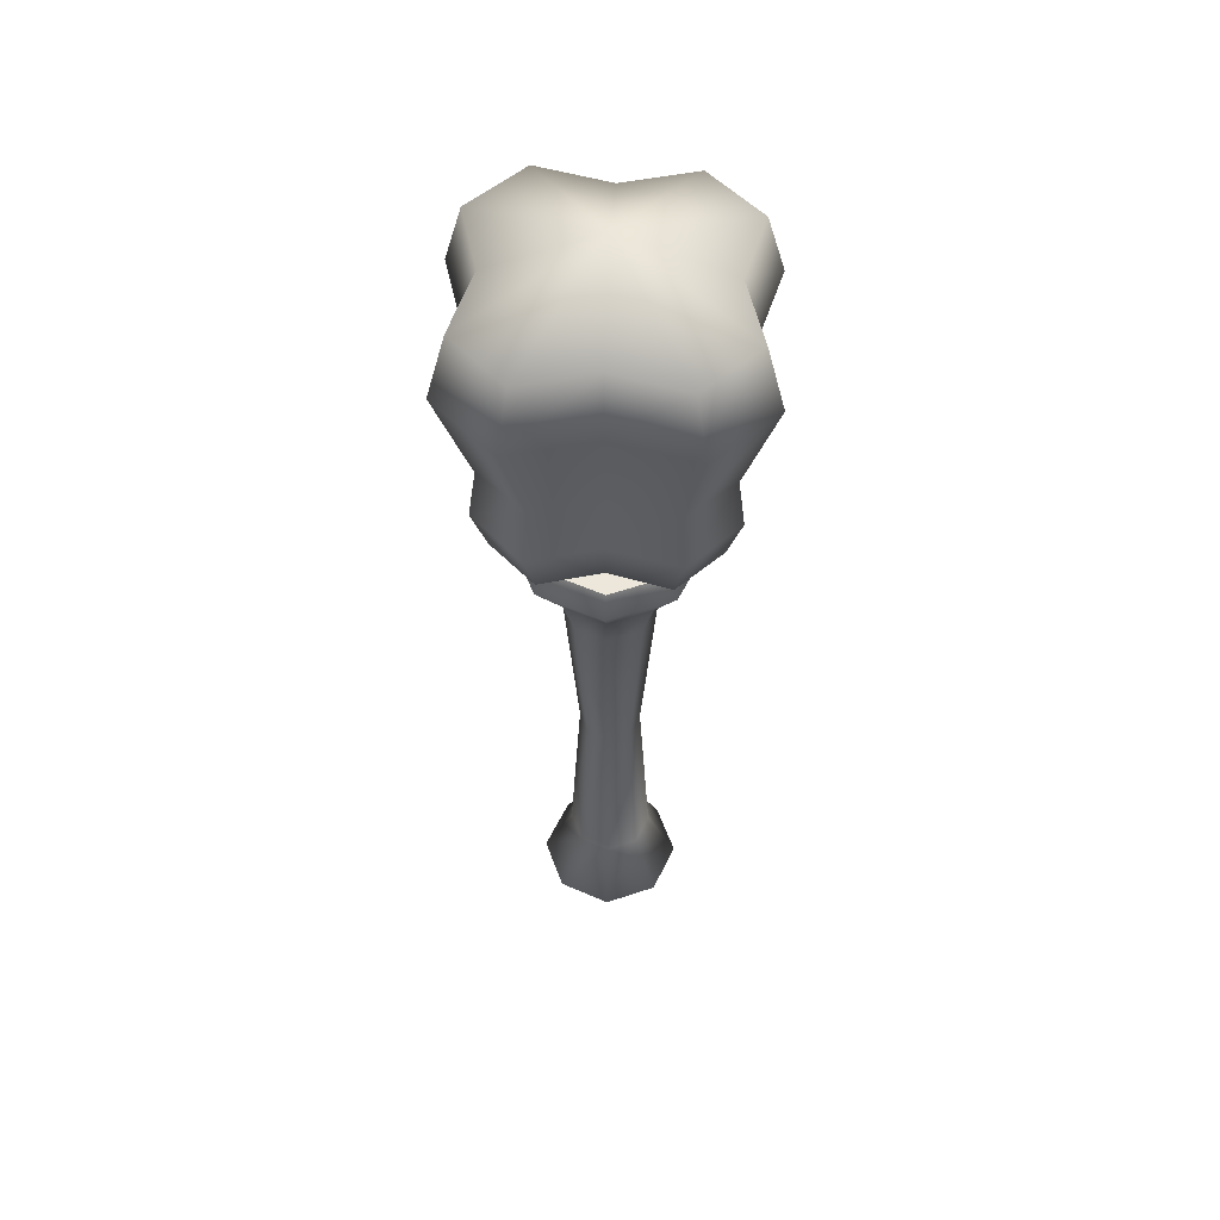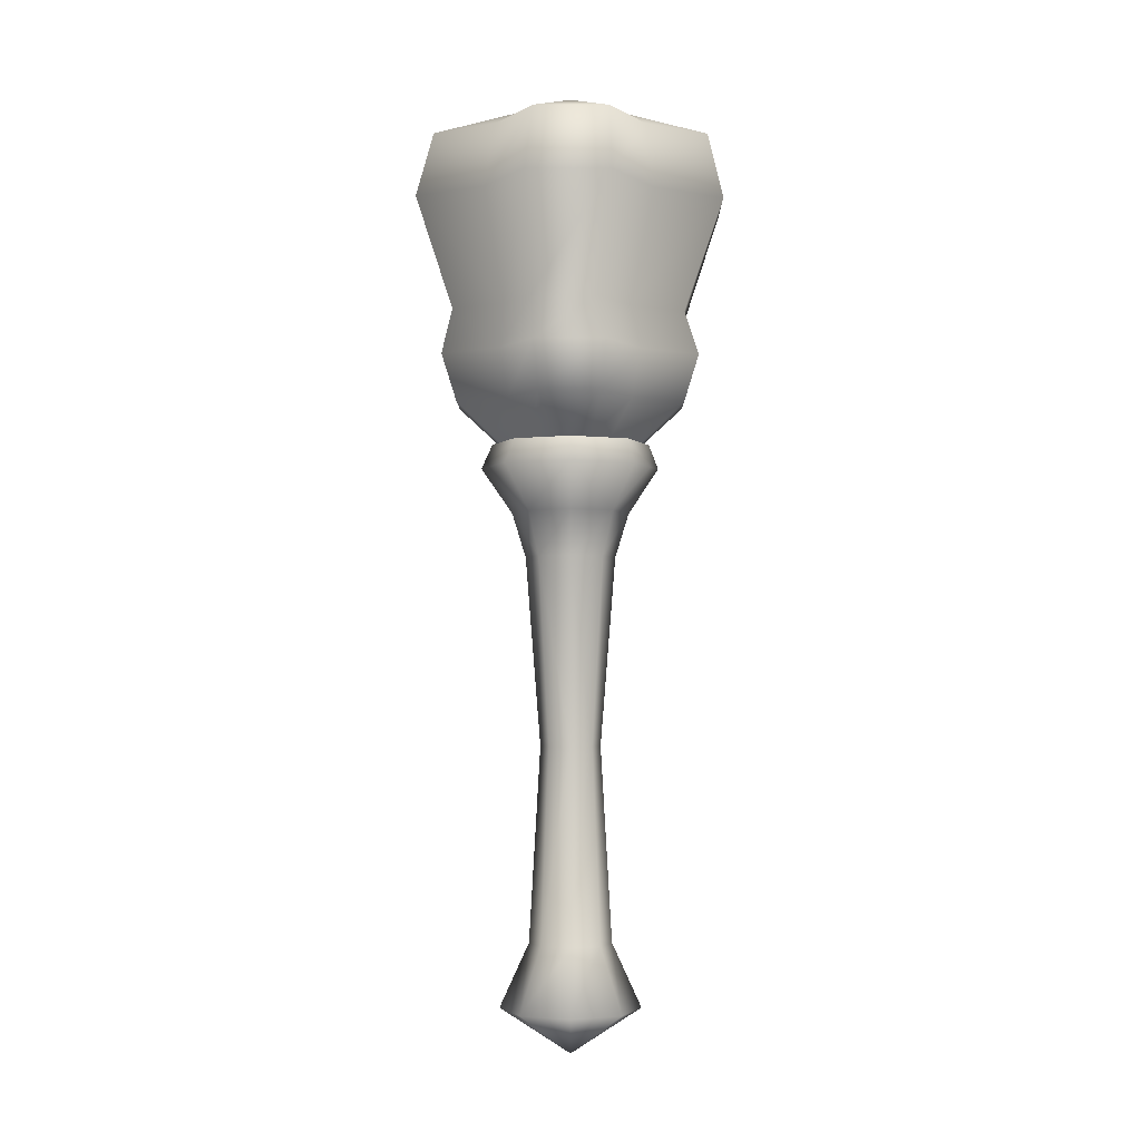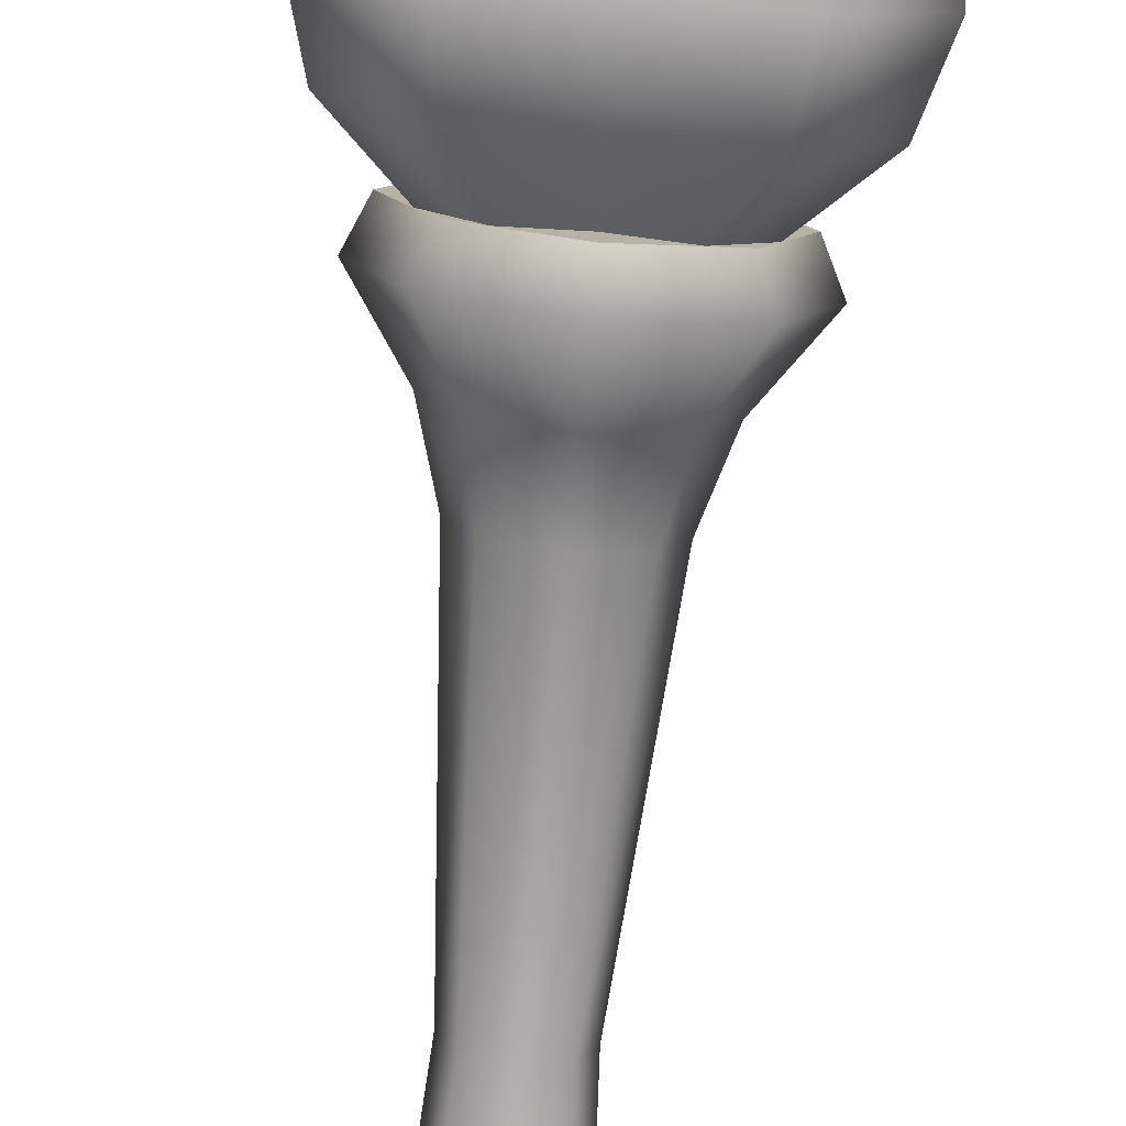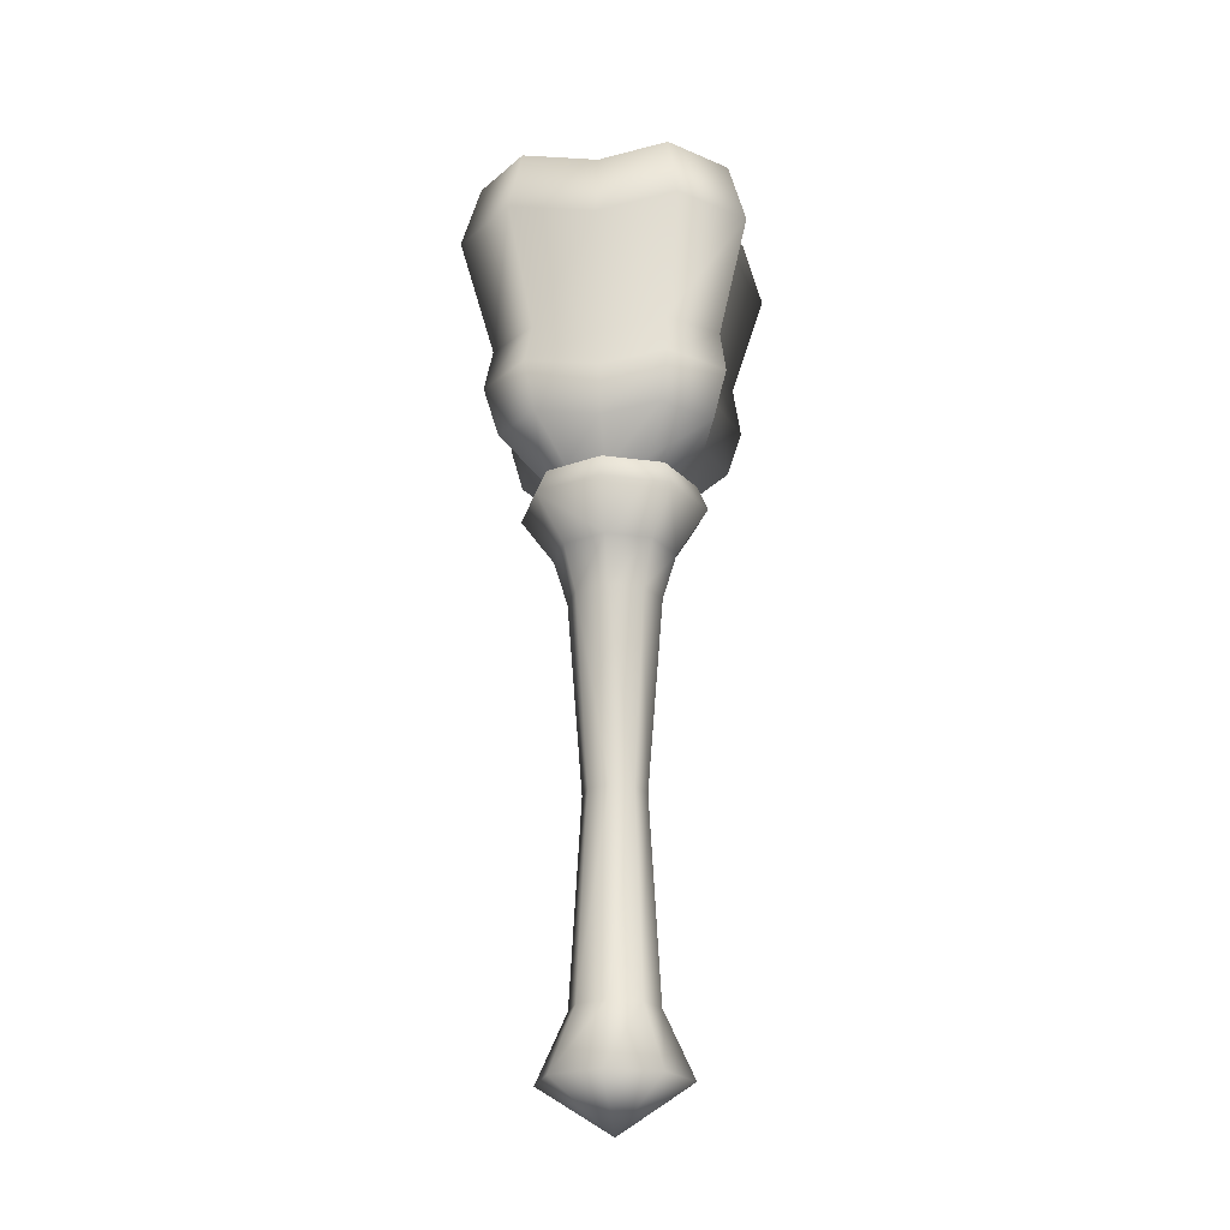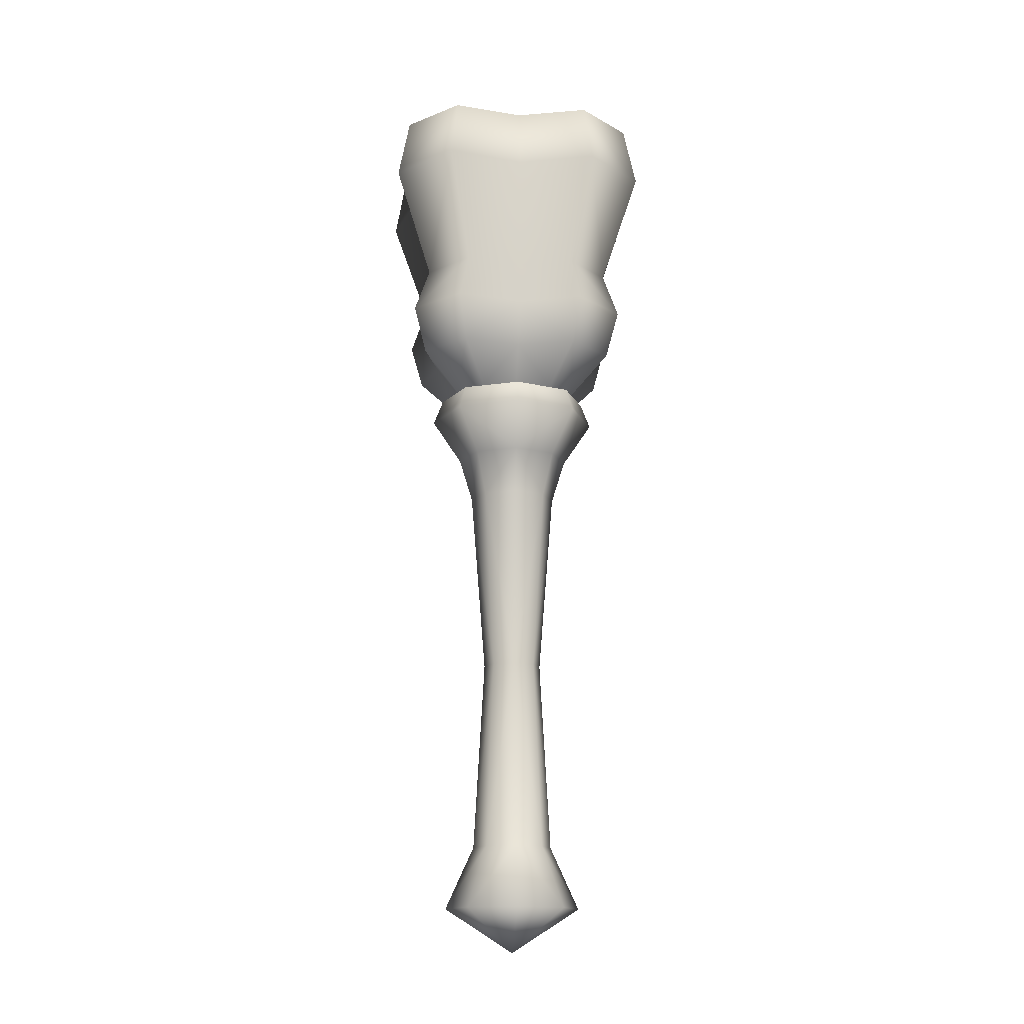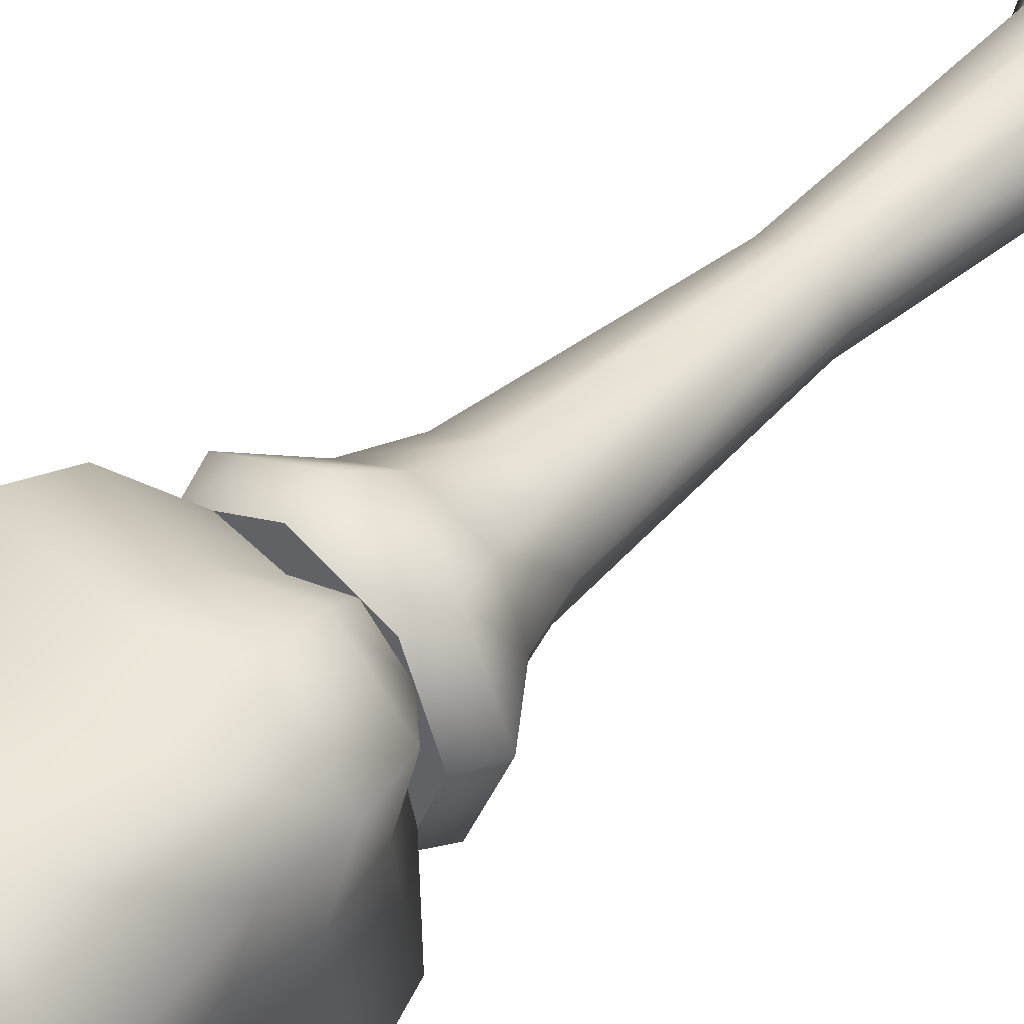
<metadata>
{"format":"obj","ext":"obj","renderer":"f3d","projection":"perspective","resolution":1024,"background":"white","views":[{"elev":53.2,"azim":2.7,"up":"+Y"},{"elev":-3.1,"azim":-45.3,"up":"+Y"},{"elev":-78.5,"azim":174.6,"up":"+Z"},{"elev":-23.0,"azim":9.1,"up":"+Y"},{"elev":-15.0,"azim":85.4,"up":"+Y"},{"elev":41.4,"azim":-138.9,"up":"+Z"}]}
</metadata>
<code>
g default
v -2.377 16.02 -0.000282
v 2.377 16.02 -0.000282
v -4.377 19.88 -0.000282
v 4.377 19.88 -0.000281
v -2.827 16.02 1.632
v -1.63 16.02 2.829
v -2e-06 16.02 2.377
v 1.631 16.02 2.827
v 2.828 16.02 1.63
v -5.155 19.88 2.908
v -2.976 19.88 5.038
v 4e-06 19.88 4.277
v 2.976 19.88 5.038
v 5.155 19.88 2.908
v -5.279 26.82 -0.000281
v -3.589 26.82 5.978
v -6.217 26.82 3.451
v -3e-06 26.82 5.075
v 3.589 26.82 5.978
v 6.217 26.82 3.451
v 5.279 26.82 -0.000281
v -4.623 29.7 -0.000281
v -3.144 29.7 5.445
v -5.445 29.7 3.143
v -3e-06 29.7 4.623
v 3.144 29.7 5.445
v 5.445 29.7 3.143
v 4.623 29.7 -0.000281
v -3e-06 31.69 -0.000281
v -1.835 -6.102 -0.000283
v 1.835 -6.102 -0.000283
v -1.338 2.564 -0.000282
v 1.338 2.564 -0.000282
v -3.132 -8.942 -0.000283
v 3.132 -8.942 -0.000283
v -1e-06 -10.94 -0.000283
v -1.297 -6.102 1.297
v -1e-06 -6.102 1.835
v 1.297 -6.102 1.297
v -0.946 2.564 0.9457
v -3e-06 2.564 1.338
v 0.946 2.564 0.9457
v -2.215 -8.942 2.214
v -1e-06 -8.942 3.132
v 2.215 -8.942 2.214
v -2 10.95 -0.000282
v 2 10.95 -0.000282
v -1.414 10.95 1.414
v -3e-06 10.95 2
v 1.414 10.95 1.414
v -2.603 12.93 -0.000282
v 2.603 12.93 -0.000282
v -4.034 14.92 -0.000282
v 3.962 14.92 -0.000282
v -2.863 14.92 2.765
v 1.826 14.92 3.165
v 2.791 14.92 2.765
v -1.84 12.93 1.84
v -3e-06 12.93 2.603
v 1.84 12.93 1.84
v -0.0359 14.92 3.935
v -2.477 16.01 -2.477
v -3.502 16.01 -0.000282
v -2e-06 16.01 -3.503
v 2.477 16.01 -2.477
v 3.502 16.01 -0.000282
v -2.477 16.01 2.476
v -3e-06 16.01 3.502
v 2.477 16.01 2.476
v 4.137 21.86 -0.000281
v 4.873 21.86 2.507
v 2.813 21.86 4.343
v -3e-06 21.86 3.688
v -2.813 21.86 4.343
v -4.873 21.86 2.507
v -4.137 21.86 -0.000281
v 3.849 17.79 -0.000281
v 4.55 17.79 2.587
v -4.4e-05 17.79 3.793
v 2.626 17.79 4.484
v -2.625 17.79 4.485
v -4.55 17.79 2.589
v -3.849 17.79 -0.000282
v -4.55 17.79 -2.589
v -2.827 16.02 -1.633
v -2.625 17.79 -4.486
v -1.63 16.02 -2.83
v -4.3e-05 17.79 -3.794
v 4e-06 19.88 -4.278
v 2.976 19.88 -5.038
v 2.626 17.79 -4.485
v -1e-06 16.02 -2.378
v 1.631 16.02 -2.828
v 4.55 17.79 -2.588
v 2.828 16.02 -1.63
v -5.155 19.88 -2.909
v -2.813 21.86 -4.344
v -4.873 21.86 -2.508
v -2.976 19.88 -5.038
v -2e-06 21.86 -3.688
v 2.813 21.86 -4.344
v 4.873 21.86 -2.508
v 5.155 19.88 -2.909
v -6.217 26.82 -3.452
v -3.144 29.7 -5.445
v -5.445 29.7 -3.144
v -3.589 26.82 -5.978
v -3e-06 29.7 -4.623
v -3e-06 26.82 -5.076
v 3.144 29.7 -5.445
v 3.589 26.82 -5.978
v 5.445 29.7 -3.144
v 6.217 26.82 -3.452
v -0.946 2.564 -0.9462
v -1.297 -6.102 -1.298
v -2e-06 2.564 -1.338
v -1e-06 -6.102 -1.835
v 0.946 2.564 -0.9462
v 1.297 -6.102 -1.298
v -2.215 -8.942 -2.215
v -0 -8.942 -3.132
v 2.215 -8.942 -2.215
v -1.414 10.95 -1.414
v -2e-06 10.95 -2
v 1.414 10.95 -1.414
v -1.84 12.93 -1.841
v -2e-06 12.93 -2.603
v 1.84 12.93 -1.841
v -2.863 14.92 -2.765
v -0.0359 14.92 -3.936
v 1.826 14.92 -3.166
v 2.791 14.92 -2.765
v -2.477 16.01 -2.477
v -2e-06 16.01 -3.503
v 2.477 16.01 -2.477
g Zo_Wea_Grenade
f 82 1 5
f 82 5 81
f 81 5 6
f 81 6 79
f 12 81 79
f 12 79 13
f 80 7 8
f 80 8 78
f 78 8 9
f 78 9 77
f 77 9 2
f 83 1 82
f 10 74 75
f 74 10 11
f 11 73 74
f 73 11 12
f 12 72 73
f 72 12 13
f 13 71 72
f 71 13 14
f 14 70 71
f 21 71 70
f 3 75 76
f 75 3 10
f 17 23 24
f 23 17 16
f 16 25 23
f 25 16 18
f 18 26 25
f 26 18 19
f 19 27 26
f 27 19 20
f 20 28 27
f 28 20 21
f 15 24 22
f 24 15 17
f 29 24 23
f 29 23 25
f 29 25 26
f 29 26 27
f 29 27 28
f 29 22 24
f 32 30 40
f 40 30 37
f 40 37 41
f 41 37 38
f 41 38 42
f 42 38 39
f 42 39 33
f 33 39 31
f 37 34 43
f 34 37 30
f 38 43 44
f 43 38 37
f 39 44 45
f 44 39 38
f 31 45 35
f 45 31 39
f 36 43 34
f 36 44 43
f 36 45 44
f 36 35 45
f 48 46 40
f 32 40 46
f 49 48 41
f 40 41 48
f 50 49 42
f 41 42 49
f 47 50 33
f 42 33 50
f 46 58 51
f 58 46 48
f 48 59 58
f 59 48 49
f 49 60 59
f 60 49 50
f 50 52 60
f 52 50 47
f 51 55 53
f 61 55 59
f 59 56 61
f 57 56 60
f 54 57 52
f 59 60 56
f 58 59 55
f 51 58 55
f 60 52 57
f 67 63 55
f 53 55 63
f 68 67 61
f 55 61 67
f 69 68 56
f 61 56 68
f 56 57 69
f 66 69 54
f 57 54 69
f 62 65 64
f 69 65 62
f 69 66 65
f 67 69 62
f 67 68 69
f 63 67 62
f 70 14 4
f 71 21 20
f 20 72 71
f 72 20 19
f 19 73 72
f 73 19 18
f 18 74 73
f 74 18 16
f 16 75 74
f 75 16 17
f 17 76 75
f 76 17 15
f 4 78 77
f 14 78 4
f 14 80 78
f 79 6 7
f 79 7 80
f 13 80 14
f 13 79 80
f 11 81 12
f 11 82 81
f 10 82 11
f 10 83 82
f 3 83 10
f 84 85 1
f 84 86 85
f 86 87 85
f 86 88 87
f 89 88 86
f 89 90 88
f 91 93 92
f 91 94 93
f 94 95 93
f 94 77 95
f 77 2 95
f 83 84 1
f 96 98 97
f 97 99 96
f 99 97 100
f 100 89 99
f 89 100 101
f 101 90 89
f 90 101 102
f 102 103 90
f 103 102 70
f 21 70 102
f 3 76 98
f 98 96 3
f 104 106 105
f 105 107 104
f 107 105 108
f 108 109 107
f 109 108 110
f 110 111 109
f 111 110 112
f 112 113 111
f 113 112 28
f 28 21 113
f 15 22 106
f 106 104 15
f 29 105 106
f 29 108 105
f 29 110 108
f 29 112 110
f 29 28 112
f 29 106 22
f 32 114 30
f 114 115 30
f 114 116 115
f 116 117 115
f 116 118 117
f 118 119 117
f 118 33 119
f 33 31 119
f 115 120 34
f 34 30 115
f 117 121 120
f 120 115 117
f 119 122 121
f 121 117 119
f 31 35 122
f 122 119 31
f 36 34 120
f 36 120 121
f 36 121 122
f 36 122 35
f 123 114 46
f 32 46 114
f 124 116 123
f 114 123 116
f 125 118 124
f 116 124 118
f 47 33 125
f 118 125 33
f 46 51 126
f 126 123 46
f 123 126 127
f 127 124 123
f 124 127 128
f 128 125 124
f 125 128 52
f 52 47 125
f 51 53 129
f 130 127 129
f 127 130 131
f 132 128 131
f 54 52 132
f 127 131 128
f 126 129 127
f 51 129 126
f 128 132 52
f 133 129 63
f 53 63 129
f 134 130 133
f 129 133 130
f 135 131 134
f 130 134 131
f 131 135 132
f 66 54 135
f 132 135 54
f 70 4 103
f 102 113 21
f 113 102 101
f 101 111 113
f 111 101 100
f 100 109 111
f 109 100 97
f 97 107 109
f 107 97 98
f 98 104 107
f 104 98 76
f 76 15 104
f 4 77 94
f 103 4 94
f 103 94 91
f 88 92 87
f 88 91 92
f 90 103 91
f 90 91 88
f 99 89 86
f 99 86 84
f 96 99 84
f 96 84 83
f 3 96 83

</code>
